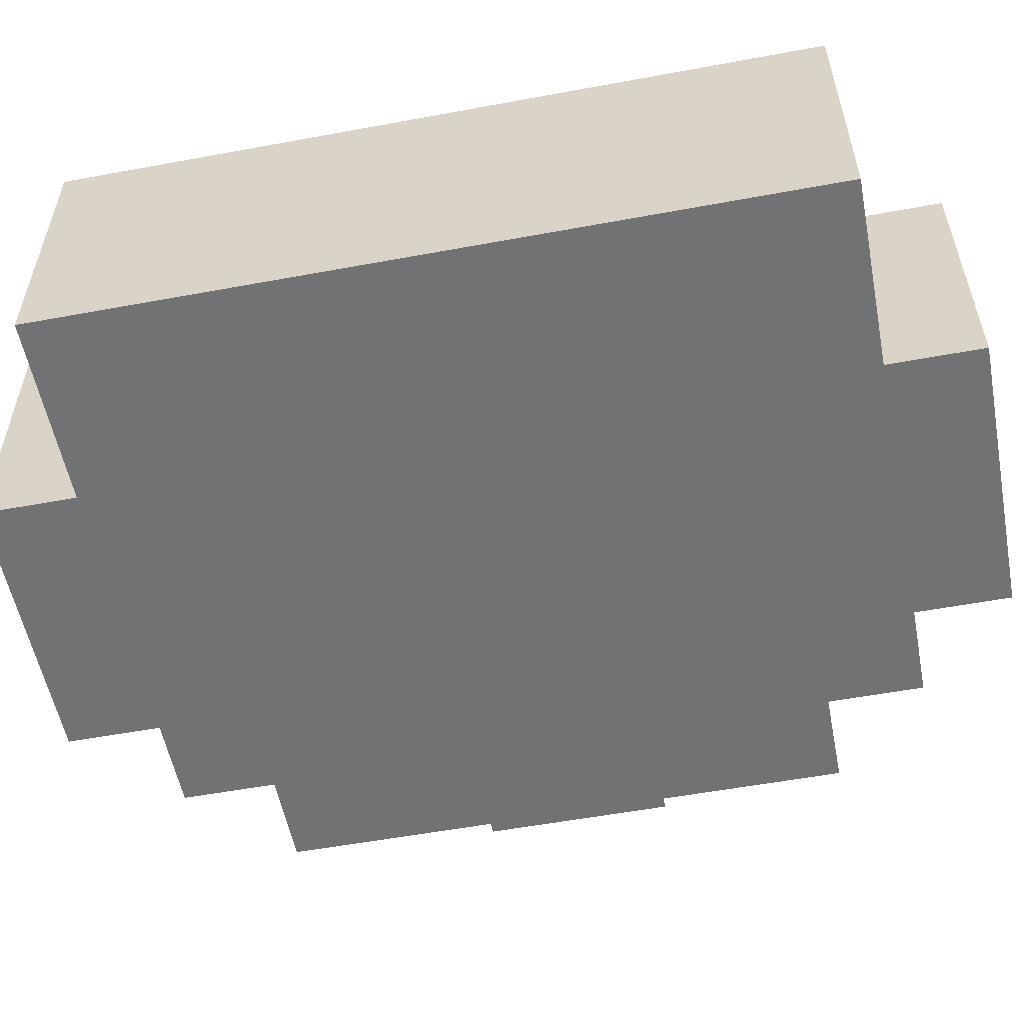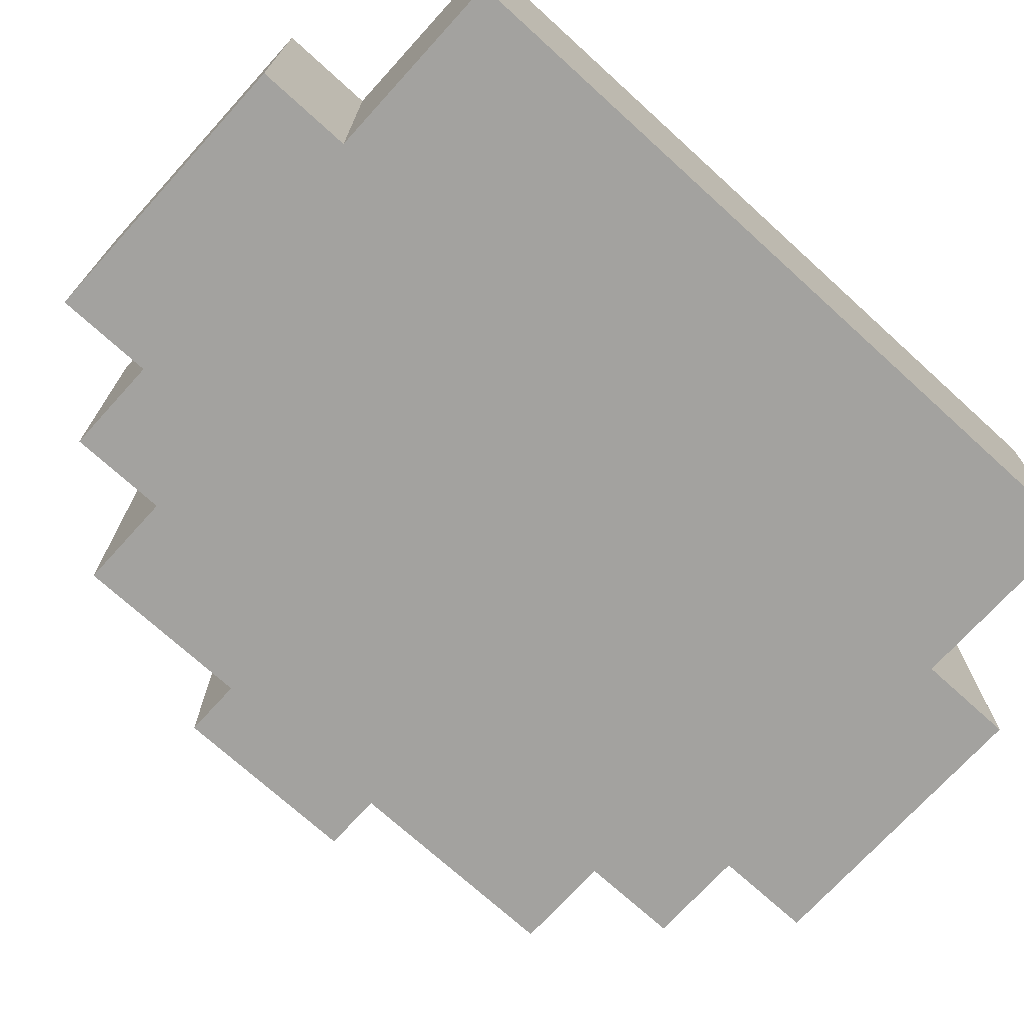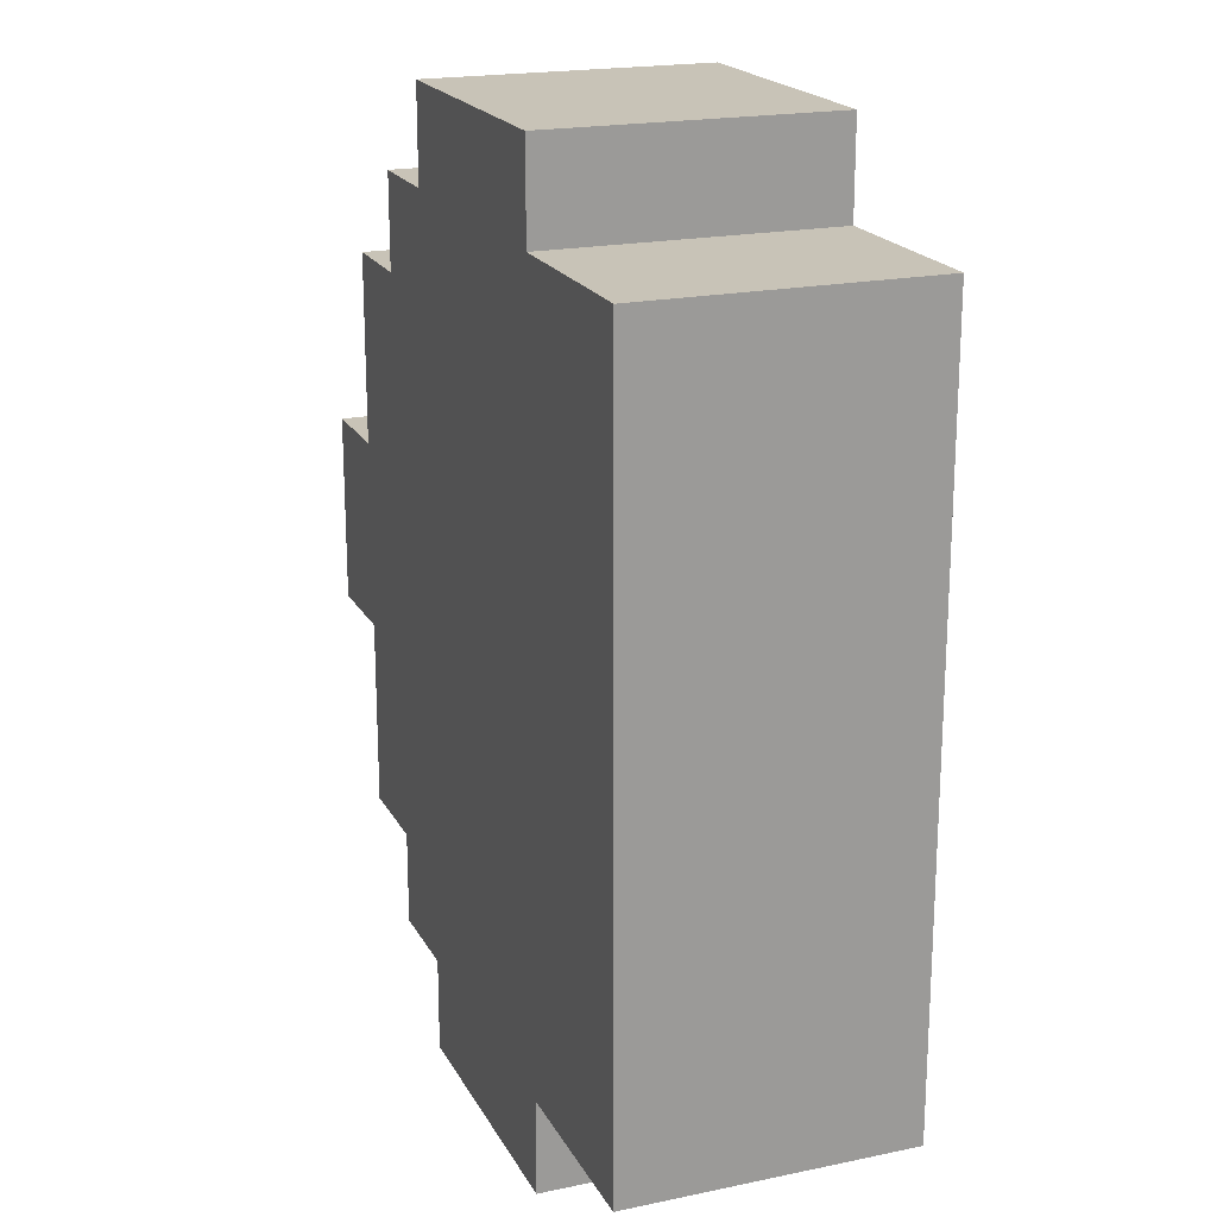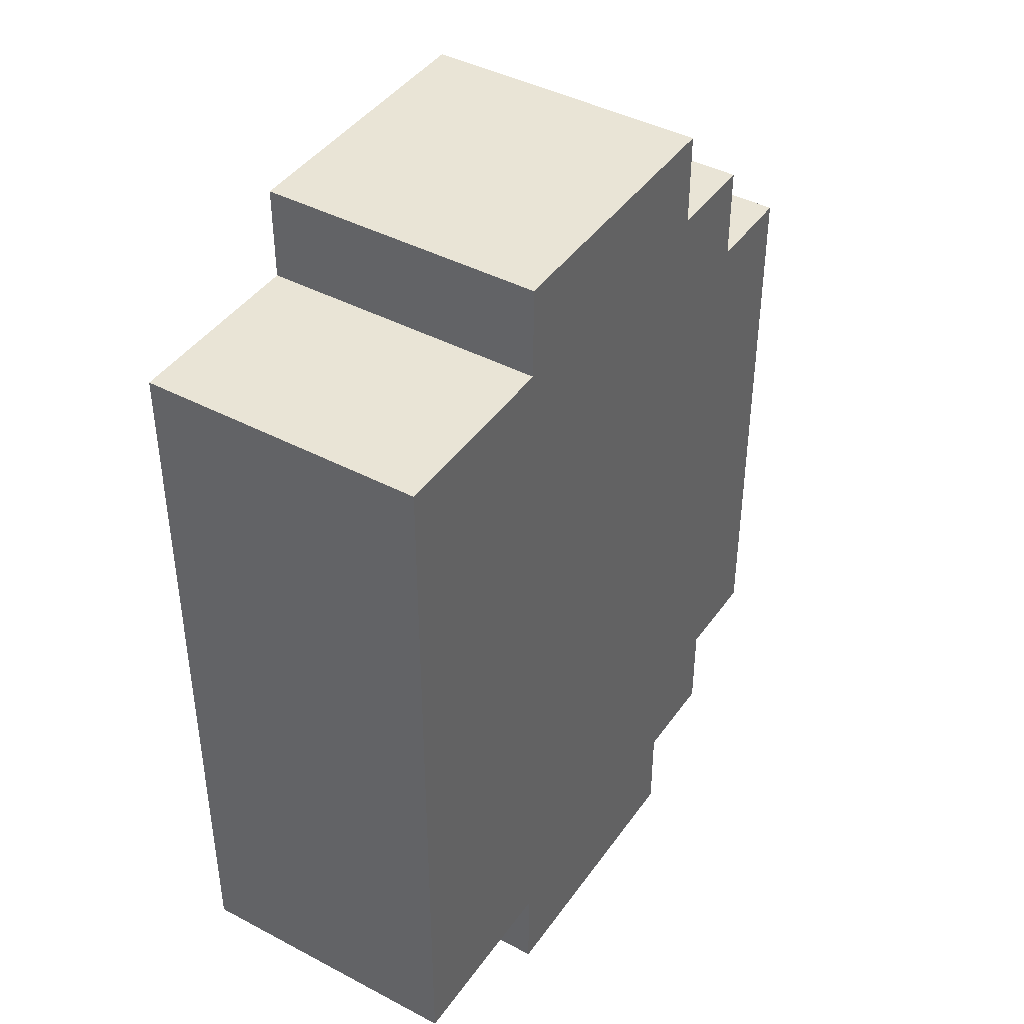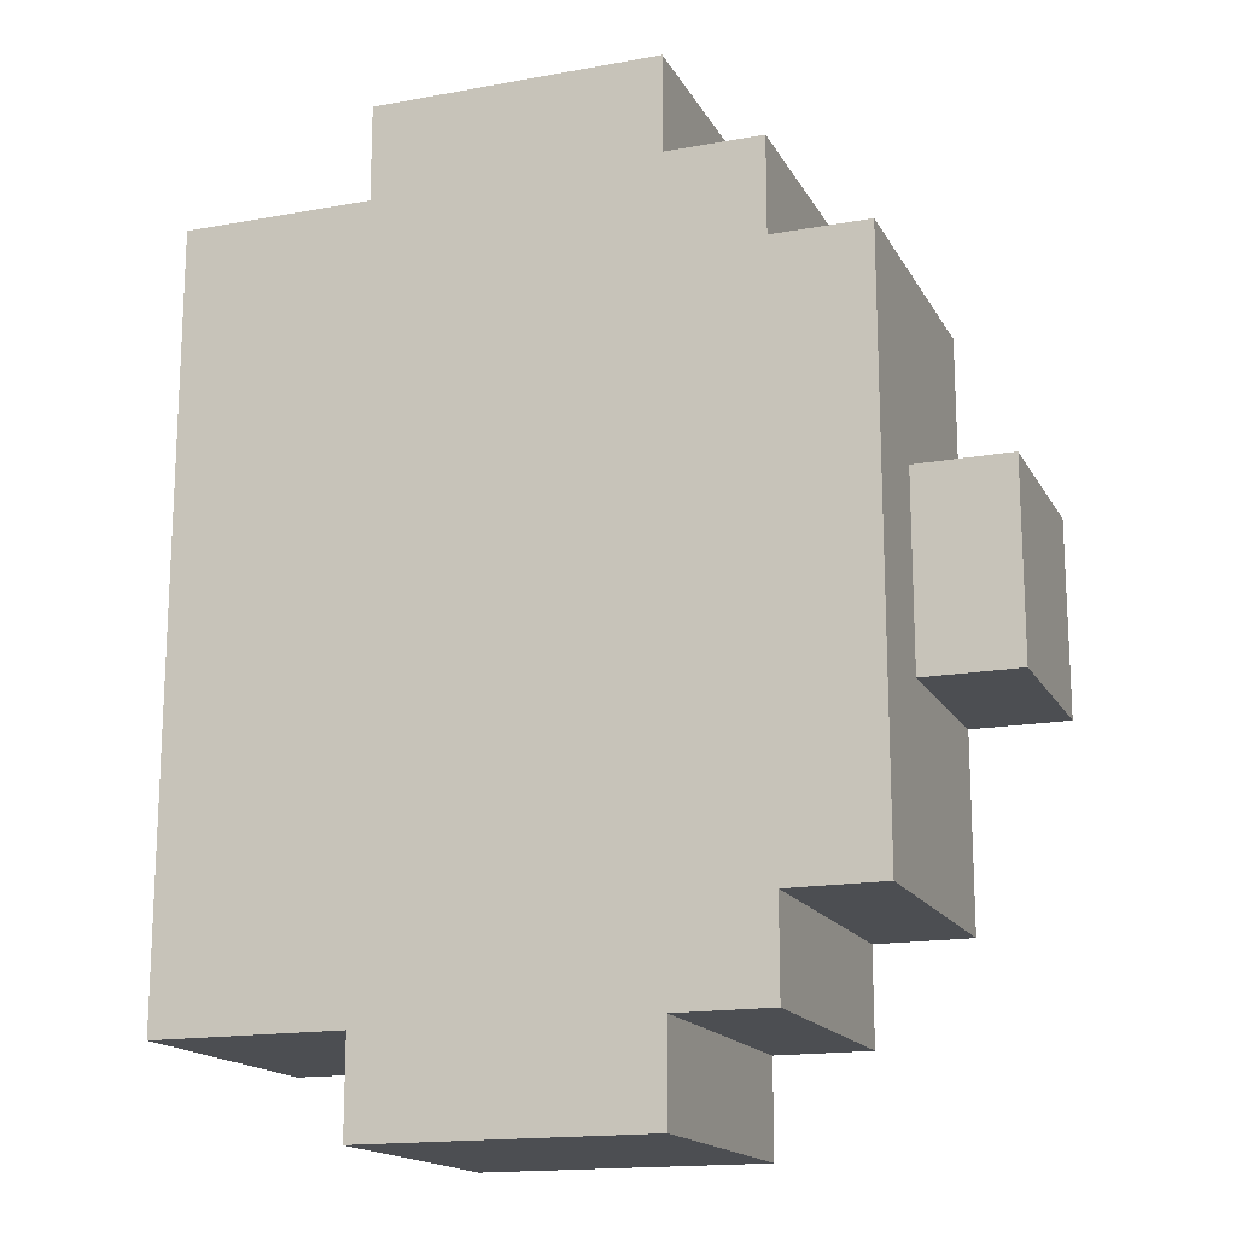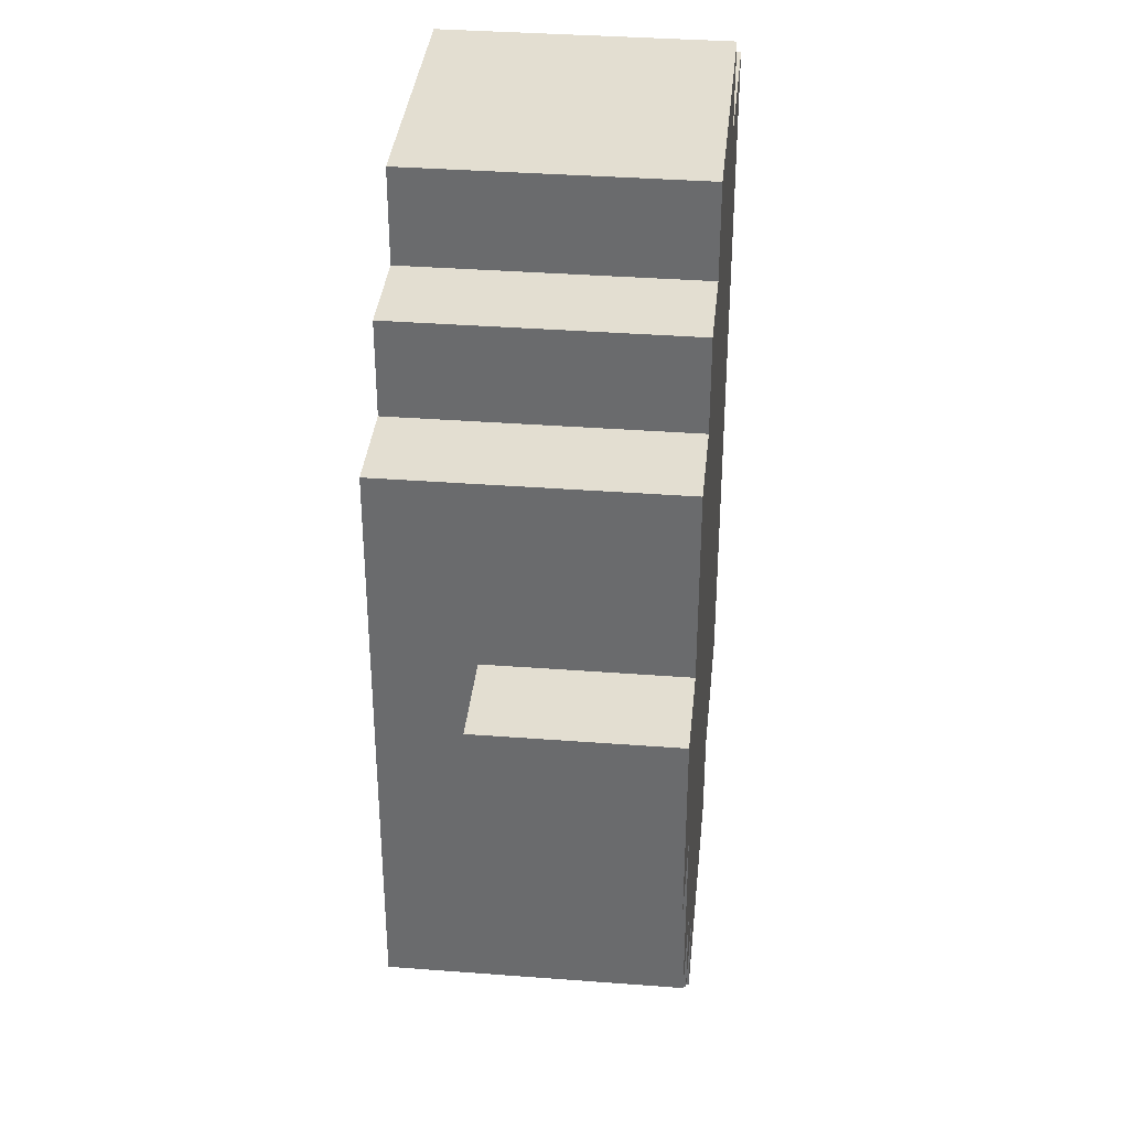
<metadata>
{"format":"obj","ext":"obj","renderer":"f3d","projection":"perspective","resolution":1024,"background":"white","views":[{"elev":-55.6,"azim":-79.0,"up":"+Y"},{"elev":-72.4,"azim":-132.3,"up":"+Y"},{"elev":19.8,"azim":-111.1,"up":"+Z"},{"elev":42.4,"azim":-57.7,"up":"+Z"},{"elev":-16.5,"azim":20.4,"up":"+Z"},{"elev":36.0,"azim":95.7,"up":"+Z"}]}
</metadata>
<code>
o potato_belt
v -4 1 4
v -4 -0 3
v -4 -1e-06 4
v -4 1 3
v -4 -0 2
v -4 1 2
v -4 0 0
v -4 1 0
v -4 0 -1
v -4 1 -1
v -4 0 -2
v -4 1 -2
v -4 0 -3
v -4 1 -3
v -4 1e-06 -4
v -4 1 -4
v -4 2 4
v -4 2 3
v -4 2 2
v -4 2 1
v -4 2 0
v -4 2 -1
v -4 2 -2
v -4 2 -3
v -4 2 -4
v -4 3 4
v -4 3 3
v -4 3 2
v -4 3 1
v -4 3 0
v -4 3 -1
v -4 3 -2
v -4 3 -3
v -4 3 -4
v -2 1 5
v -2 -1e-06 4
v -2 -1e-06 5
v -2 1 4
v -2 1 -4
v -2 1e-06 -5
v -2 1e-06 -4
v -2 1 -5
v -2 2 5
v -2 2 4
v -2 2 -4
v -2 2 -5
v -2 3 5
v -2 3 4
v -2 3 -4
v -2 3 -5
v 1 -1e-06 5
v 1 -1e-06 4
v 1 1 5
v 1 1 4
v 1 1e-06 -4
v 1 1e-06 -5
v 1 1 -4
v 1 2 5
v 1 2 4
v 1 2 -4
v 1 2 -5
v 1 3 5
v 1 3 4
v 1 3 -4
v 1 3 -5
v 2 -1e-06 4
v 2 -0 3
v 2 1 4
v 2 1 3
v 2 0 -3
v 2 1e-06 -4
v 2 1 -3
v 2 1 -4
v 2 2 4
v 2 2 3
v 2 2 -3
v 2 2 -4
v 2 3 4
v 2 3 3
v 2 3 -3
v 2 3 -4
v 3 -0 3
v 3 -0 2
v 3 1 3
v 3 -0 1
v 3 1 2
v 3 0 -1
v 3 1 1
v 3 0 -2
v 3 1 -1
v 3 0 -3
v 3 1 -2
v 3 1 -3
v 3 2 3
v 3 2 2
v 3 2 1
v 3 2 -1
v 3 2 -2
v 3 2 -3
v 3 3 3
v 3 3 2
v 3 3 1
v 3 3 -1
v 3 3 -2
v 3 3 -3
v 4 1 1
v 4 1 -1
v 4 2 1
v 4 2 -1
v 4 3 1
v 4 3 -1
v -1 -1e-06 5
v -2 1 5
v -2 -1e-06 5
v -1 1 5
v -2 2 5
v -1 2 5
v -2 3 5
v -1 3 5
v 0 -1e-06 5
v 0 1 5
v 0 2 5
v 0 3 5
v 1 -1e-06 5
v 1 1 5
v 1 2 5
v 1 3 5
v -3 -1e-06 4
v -4 1 4
v -4 -1e-06 4
v -3 1 4
v -4 2 4
v -3 2 4
v -4 3 4
v -3 3 4
v -2 -1e-06 4
v -2 1 4
v -2 2 4
v -2 3 4
v 2 -1e-06 4
v 1 1 4
v 1 -1e-06 4
v 2 1 4
v 1 2 4
v 2 2 4
v 1 3 4
v 2 3 4
v 3 -0 3
v 2 1 3
v 2 -0 3
v 3 1 3
v 2 2 3
v 3 2 3
v 2 3 3
v 3 3 3
v 4 1 1
v 3 2 1
v 3 1 1
v 4 2 1
v 3 3 1
v 4 3 1
v 3 1 -1
v 3 2 -1
v 4 1 -1
v 3 3 -1
v 4 2 -1
v 4 3 -1
v 2 0 -3
v 2 1 -3
v 3 0 -3
v 2 2 -3
v 3 1 -3
v 2 3 -3
v 3 2 -3
v 3 3 -3
v -4 1e-06 -4
v -4 1 -4
v -3 1e-06 -4
v -4 2 -4
v -3 1 -4
v -4 3 -4
v -3 2 -4
v -3 3 -4
v -2 1e-06 -4
v -2 1 -4
v -2 2 -4
v -2 3 -4
v 1 1e-06 -4
v 1 1 -4
v 2 1e-06 -4
v 1 2 -4
v 2 1 -4
v 1 3 -4
v 2 2 -4
v 2 3 -4
v -2 1e-06 -5
v -2 1 -5
v -1 1e-06 -5
v -2 2 -5
v -1 1 -5
v -2 3 -5
v -1 2 -5
v -1 3 -5
v 0 1e-06 -5
v 0 1 -5
v 0 2 -5
v 0 3 -5
v 1 1e-06 -5
v 1 2 -5
v 1 3 -5
v -2 -1e-06 4
v -1 -1e-06 5
v -2 -1e-06 5
v -1 -1e-06 4
v 0 -1e-06 5
v 0 -1e-06 4
v 1 -1e-06 5
v 1 -1e-06 4
v -4 -0 3
v -3 -1e-06 4
v -4 -1e-06 4
v -3 -0 3
v -2 -0 3
v -1 -0 3
v 0 -0 3
v 1 -0 3
v 2 -1e-06 4
v 2 -0 3
v -4 -0 2
v -3 -0 2
v -2 -0 2
v -1 -0 2
v 0 -0 2
v 1 -0 2
v 2 -0 2
v 3 -0 3
v 3 -0 2
v 2 -0 1
v 3 -0 1
v -4 0 0
v -3 0 0
v -4 0 -1
v -3 0 -1
v 2 0 -1
v 3 0 -1
v -4 0 -2
v -3 0 -2
v -2 0 -2
v -1 0 -2
v 0 0 -2
v 1 0 -2
v 2 0 -2
v 3 0 -2
v -4 0 -3
v -3 0 -3
v -2 0 -3
v -1 0 -3
v 0 0 -3
v 1 0 -3
v 2 0 -3
v 3 0 -3
v -4 1e-06 -4
v -3 1e-06 -4
v -2 1e-06 -4
v -1 1e-06 -4
v 0 1e-06 -4
v 1 1e-06 -4
v 2 1e-06 -4
v -2 1e-06 -5
v -1 1e-06 -5
v 0 1e-06 -5
v 1 1e-06 -5
v 3 1 -1
v 4 1 1
v 3 1 1
v 4 1 -1
v -2 3 5
v -1 3 5
v -2 3 4
v 0 3 5
v -1 3 4
v 1 3 5
v 0 3 4
v 1 3 4
v -4 3 4
v -3 3 4
v -4 3 3
v -3 3 3
v -2 3 3
v -1 3 3
v 0 3 3
v 2 3 4
v 1 3 3
v 2 3 3
v -4 3 2
v -3 3 2
v 3 3 3
v 1 3 2
v 2 3 2
v 3 3 2
v -4 3 1
v -3 3 1
v 2 3 1
v 3 3 1
v -4 3 0
v -3 3 0
v 2 3 0
v 4 3 1
v 3 3 0
v -4 3 -1
v -3 3 -1
v 2 3 -1
v 3 3 -1
v 4 3 -1
v -4 3 -2
v -3 3 -2
v 1 3 -2
v 2 3 -2
v 3 3 -2
v -4 3 -3
v -3 3 -3
v -1 3 -3
v 0 3 -3
v 1 3 -3
v 2 3 -3
v 3 3 -3
v -4 3 -4
v -3 3 -4
v -2 3 -4
v -1 3 -4
v 0 3 -4
v 1 3 -4
v 2 3 -4
v -2 3 -5
v -1 3 -5
v 0 3 -5
v 1 3 -5
f 1 2 3
f 4 5 2
f 2 1 4
f 6 7 5
f 6 5 4
f 8 9 7
f 8 7 6
f 10 11 9
f 10 9 8
f 12 13 11
f 12 11 10
f 14 15 13
f 14 13 12
f 16 15 14
f 4 1 17
f 18 6 4
f 18 4 17
f 19 8 6
f 19 6 18
f 20 8 19
f 21 12 10
f 21 8 20
f 21 10 8
f 22 12 21
f 23 14 12
f 23 12 22
f 24 16 14
f 24 14 23
f 25 16 24
f 26 18 17
f 27 19 18
f 27 18 26
f 28 20 19
f 28 19 27
f 29 21 20
f 29 20 28
f 30 22 21
f 30 21 29
f 31 23 22
f 31 22 30
f 32 24 23
f 32 23 31
f 33 25 24
f 33 24 32
f 34 25 33
f 35 36 37
f 38 36 35
f 39 40 41
f 42 40 39
f 43 38 35
f 44 38 43
f 45 42 39
f 46 42 45
f 47 44 43
f 48 44 47
f 49 46 45
f 50 46 49
f 51 52 53
f 53 52 54
f 55 56 57
f 53 54 58
f 58 54 59
f 57 56 60
f 60 56 61
f 58 59 62
f 62 59 63
f 60 61 64
f 64 61 65
f 66 67 68
f 68 67 69
f 70 71 72
f 72 71 73
f 68 69 74
f 74 69 75
f 72 73 76
f 76 73 77
f 74 75 78
f 78 75 79
f 76 77 80
f 80 77 81
f 82 83 84
f 83 85 86
f 84 83 86
f 85 87 88
f 86 85 88
f 87 89 90
f 88 87 90
f 89 91 92
f 90 89 92
f 92 91 93
f 84 86 94
f 86 88 95
f 94 86 95
f 95 88 96
f 90 92 97
f 92 93 98
f 97 92 98
f 98 93 99
f 94 95 100
f 95 96 101
f 100 95 101
f 101 96 102
f 97 98 103
f 98 99 104
f 103 98 104
f 104 99 105
f 106 107 108
f 108 107 109
f 108 109 110
f 110 109 111
f 112 113 114
f 115 116 113
f 115 113 112
f 117 118 116
f 117 116 115
f 119 118 117
f 120 115 112
f 121 117 115
f 121 115 120
f 122 119 117
f 122 117 121
f 123 119 122
f 124 121 120
f 125 122 121
f 125 121 124
f 126 123 122
f 126 122 125
f 127 123 126
f 128 129 130
f 131 132 129
f 131 129 128
f 133 134 132
f 133 132 131
f 135 134 133
f 136 131 128
f 137 133 131
f 137 131 136
f 138 135 133
f 138 133 137
f 139 135 138
f 140 141 142
f 143 144 141
f 143 141 140
f 145 146 144
f 145 144 143
f 147 146 145
f 148 149 150
f 151 152 149
f 151 149 148
f 153 154 152
f 153 152 151
f 155 154 153
f 156 157 158
f 159 160 157
f 159 157 156
f 161 160 159
f 162 163 164
f 163 165 166
f 164 163 166
f 166 165 167
f 168 169 170
f 169 171 172
f 170 169 172
f 171 173 174
f 172 171 174
f 174 173 175
f 176 177 178
f 177 179 180
f 178 177 180
f 179 181 182
f 180 179 182
f 182 181 183
f 178 180 184
f 180 182 185
f 184 180 185
f 182 183 186
f 185 182 186
f 186 183 187
f 188 189 190
f 189 191 192
f 190 189 192
f 191 193 194
f 192 191 194
f 194 193 195
f 196 197 198
f 197 199 200
f 198 197 200
f 199 201 202
f 200 199 202
f 202 201 203
f 198 200 204
f 200 202 205
f 204 200 205
f 202 203 206
f 205 202 206
f 206 203 207
f 204 205 208
f 205 206 208
f 206 207 209
f 208 206 209
f 209 207 210
f 211 212 213
f 214 215 212
f 214 212 211
f 216 217 215
f 216 215 214
f 218 217 216
f 219 220 221
f 222 211 220
f 222 220 219
f 223 214 211
f 223 211 222
f 223 216 214
f 223 218 216
f 224 218 223
f 225 218 224
f 226 227 218
f 226 218 225
f 228 227 226
f 229 222 219
f 230 223 222
f 230 222 229
f 230 224 223
f 231 224 230
f 232 225 224
f 232 224 231
f 233 228 226
f 233 225 232
f 233 226 225
f 234 228 233
f 235 236 228
f 235 228 234
f 237 236 235
f 238 235 234
f 238 237 235
f 239 237 238
f 240 230 229
f 241 231 230
f 241 230 240
f 242 241 240
f 243 231 241
f 243 241 242
f 244 238 234
f 244 239 238
f 245 239 244
f 246 243 242
f 247 231 243
f 247 243 246
f 248 234 233
f 248 231 247
f 248 232 231
f 248 233 232
f 249 234 248
f 250 234 249
f 251 244 234
f 251 234 250
f 252 245 244
f 252 244 251
f 253 245 252
f 254 247 246
f 255 248 247
f 255 247 254
f 255 249 248
f 256 249 255
f 257 250 249
f 257 249 256
f 258 251 250
f 258 250 257
f 258 252 251
f 259 252 258
f 260 253 252
f 260 252 259
f 261 253 260
f 262 255 254
f 263 256 255
f 263 255 262
f 264 257 256
f 264 256 263
f 264 259 258
f 264 258 257
f 265 259 264
f 266 259 265
f 267 260 259
f 267 259 266
f 268 260 267
f 269 265 264
f 270 266 265
f 270 265 269
f 271 267 266
f 271 266 270
f 272 267 271
f 273 274 275
f 276 274 273
f 277 278 279
f 278 280 281
f 279 278 281
f 280 282 283
f 281 280 283
f 283 282 284
f 285 286 287
f 286 279 288
f 287 286 288
f 279 281 289
f 288 279 289
f 281 283 290
f 289 281 290
f 283 284 291
f 290 283 291
f 284 292 293
f 291 284 293
f 293 292 294
f 287 288 295
f 290 291 296
f 295 288 296
f 288 289 296
f 289 290 296
f 291 293 296
f 294 297 298
f 296 293 298
f 293 294 298
f 298 297 299
f 299 297 300
f 295 296 301
f 296 298 302
f 301 296 302
f 298 299 302
f 299 300 303
f 302 299 303
f 303 300 304
f 301 302 305
f 302 303 306
f 305 302 306
f 303 304 307
f 306 303 307
f 304 308 309
f 307 304 309
f 305 306 310
f 306 307 311
f 310 306 311
f 307 309 312
f 311 307 312
f 309 308 313
f 312 309 313
f 313 308 314
f 310 311 315
f 311 312 316
f 315 311 316
f 316 312 317
f 312 313 318
f 317 312 318
f 318 313 319
f 315 316 320
f 316 317 321
f 320 316 321
f 321 317 322
f 322 317 323
f 317 318 324
f 323 317 324
f 318 319 325
f 324 318 325
f 325 319 326
f 320 321 327
f 321 322 328
f 327 321 328
f 328 322 329
f 322 323 330
f 329 322 330
f 323 324 331
f 330 323 331
f 324 325 331
f 331 325 332
f 332 325 333
f 329 330 334
f 330 331 335
f 334 330 335
f 331 332 336
f 335 331 336
f 336 332 337

</code>
